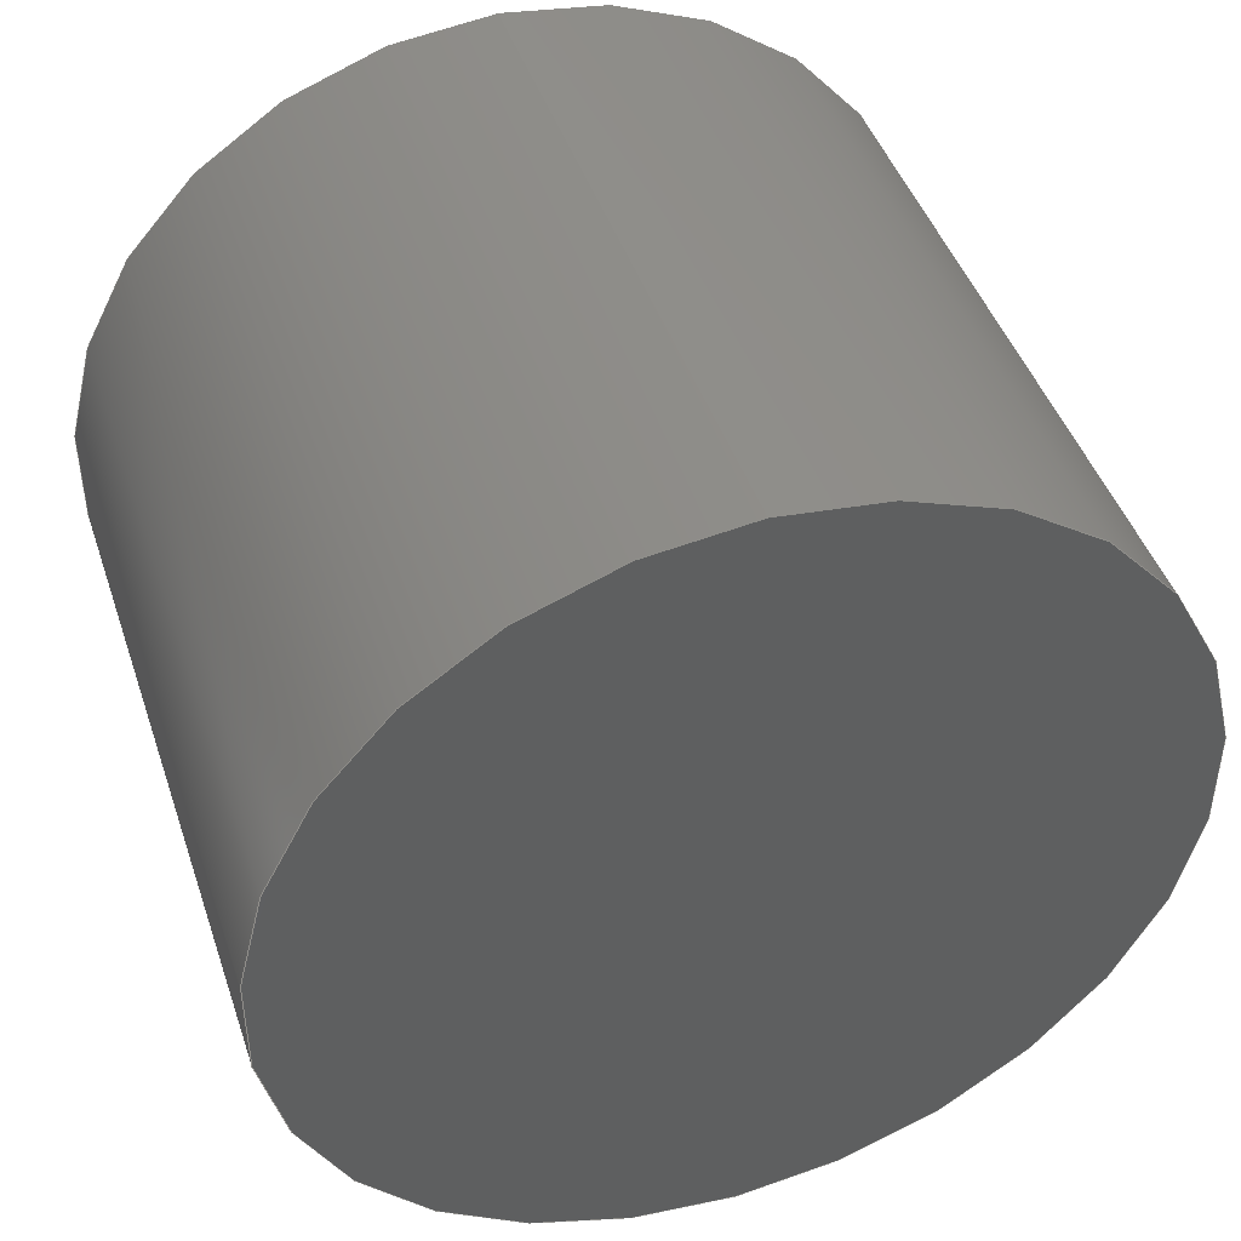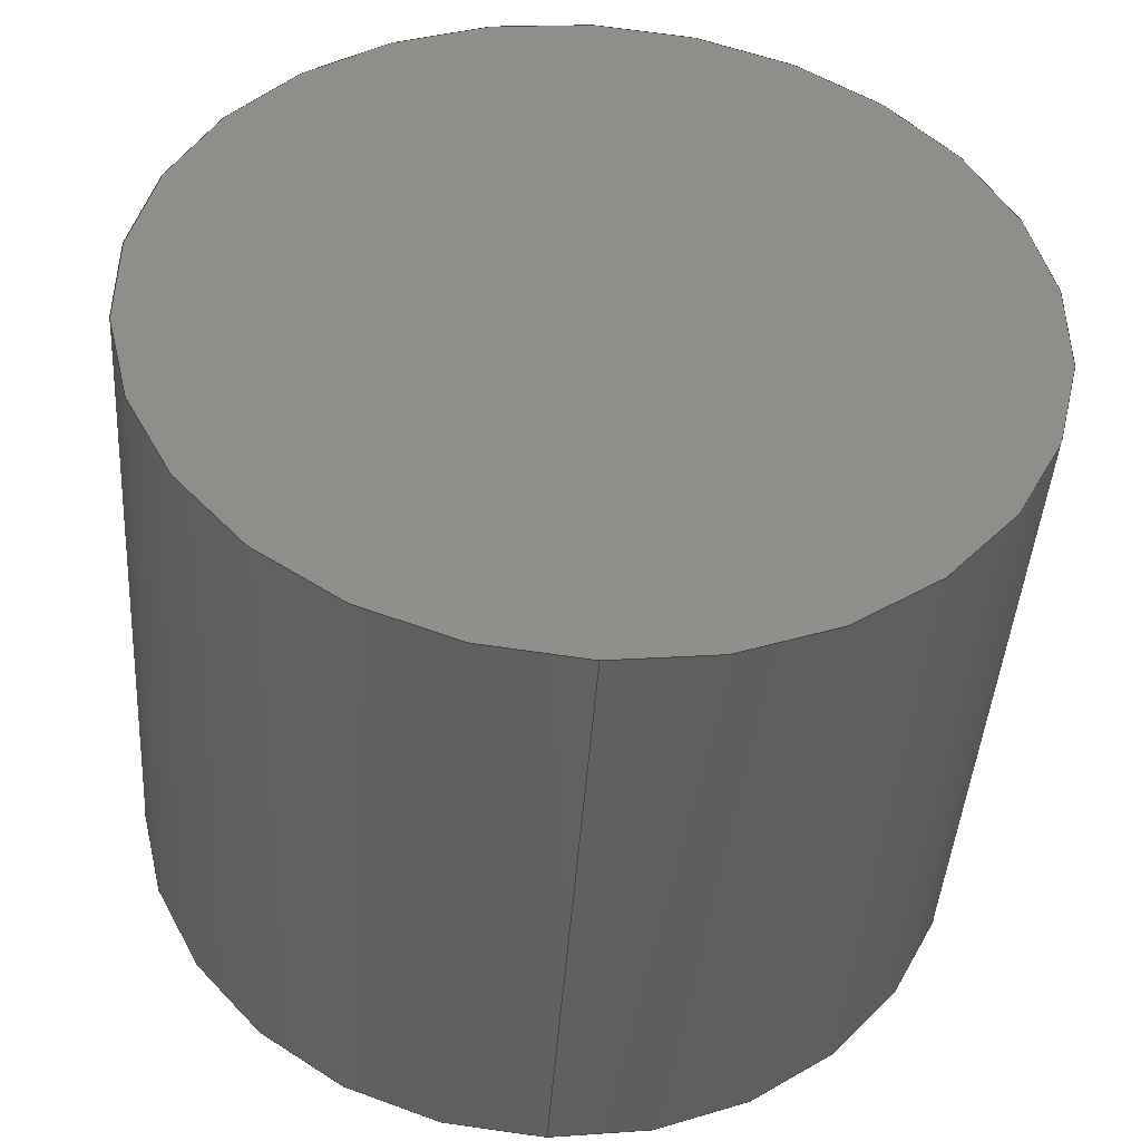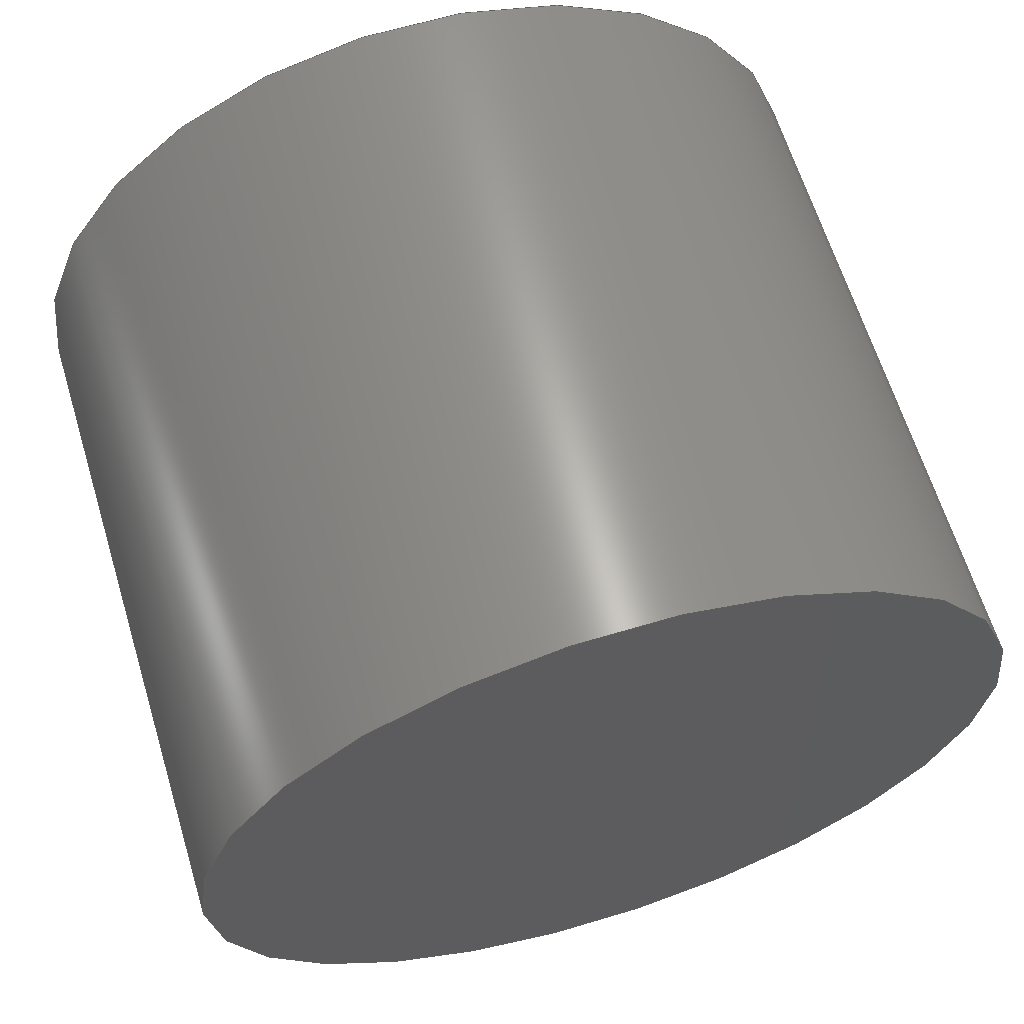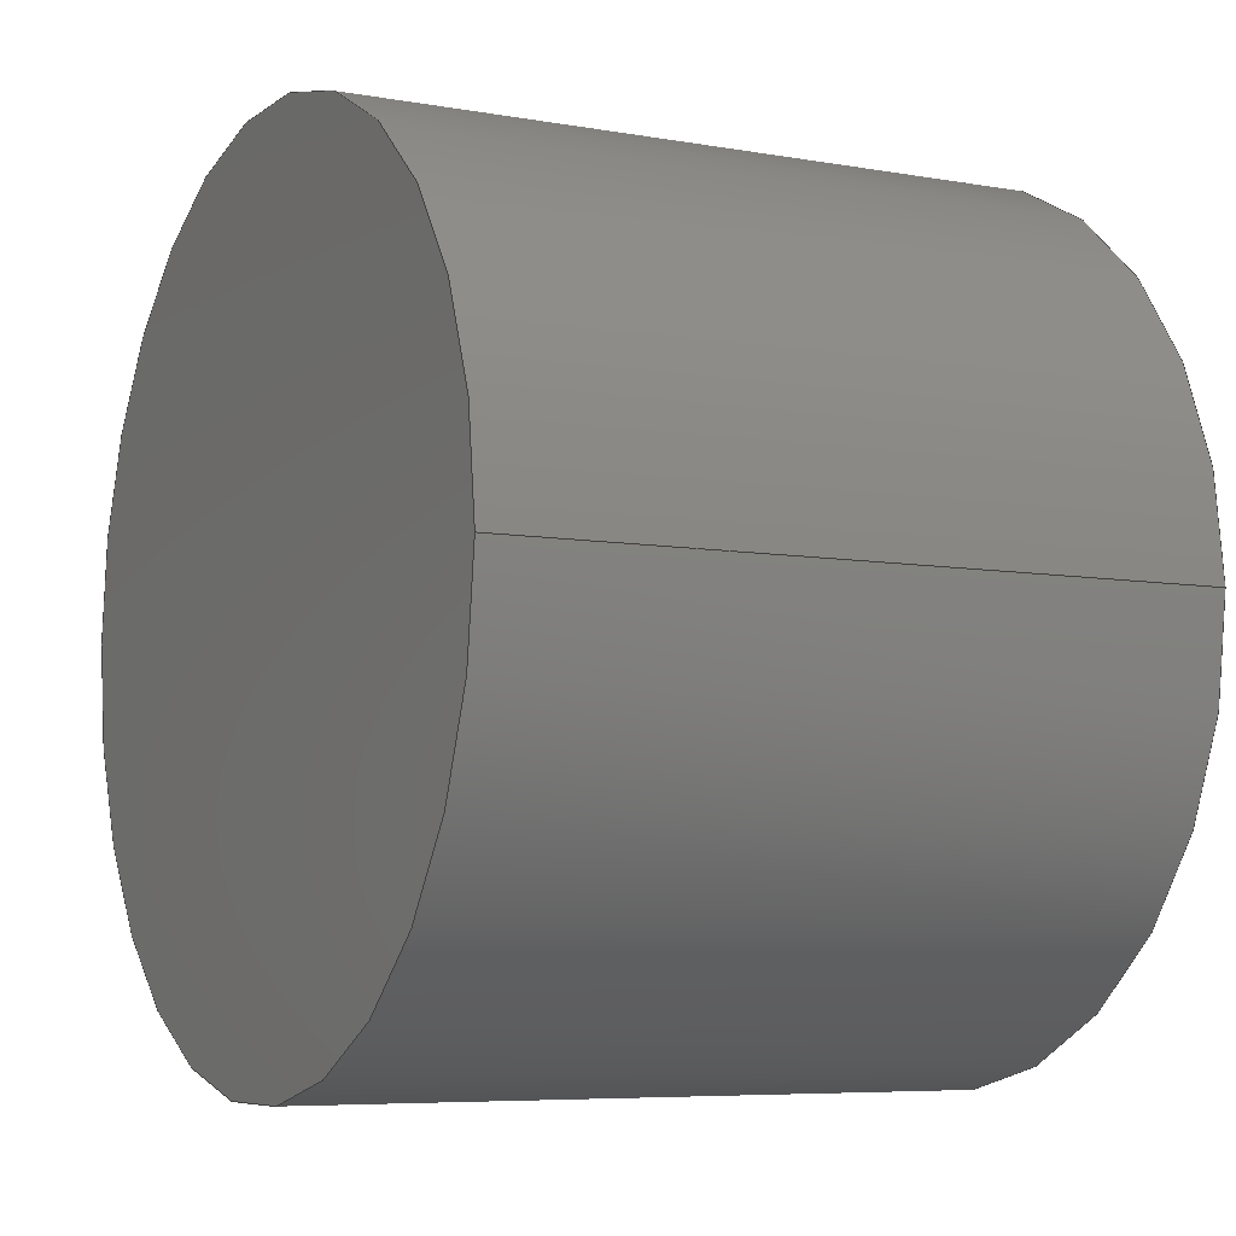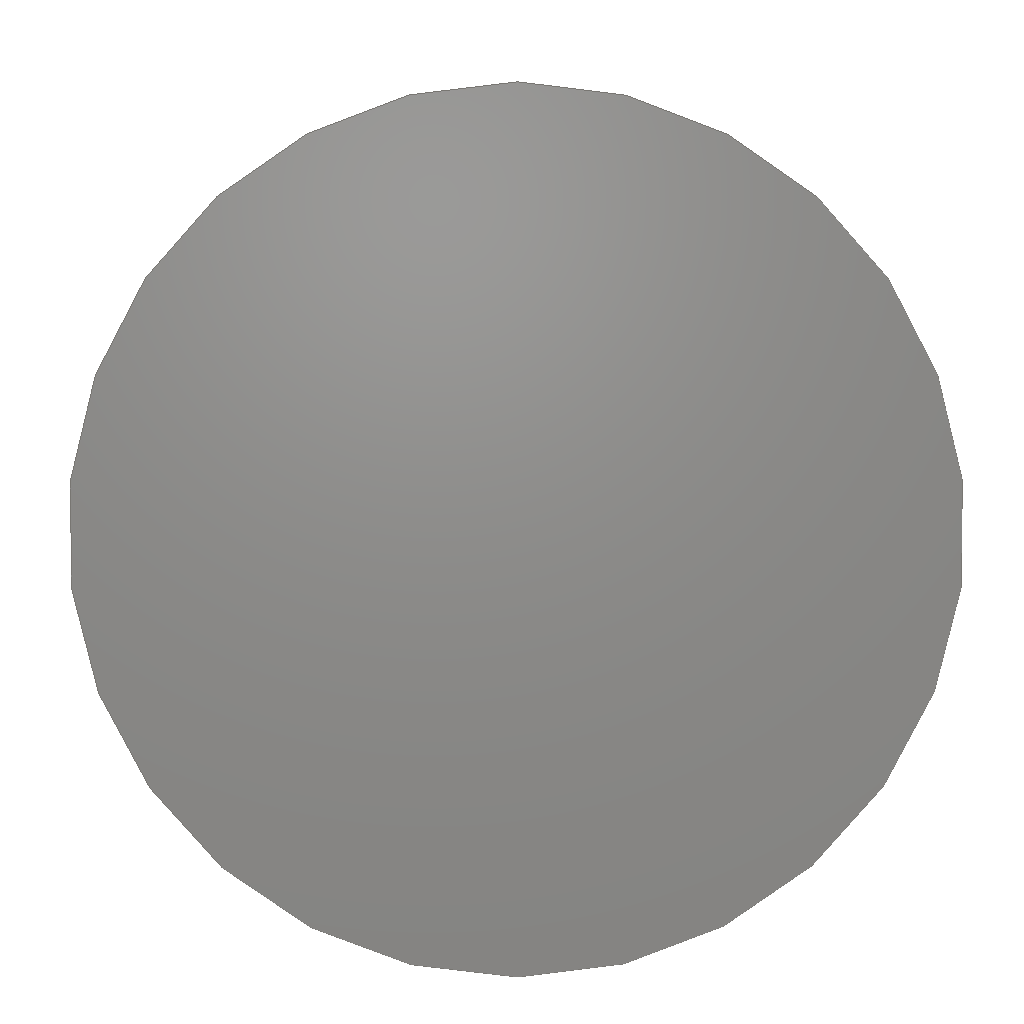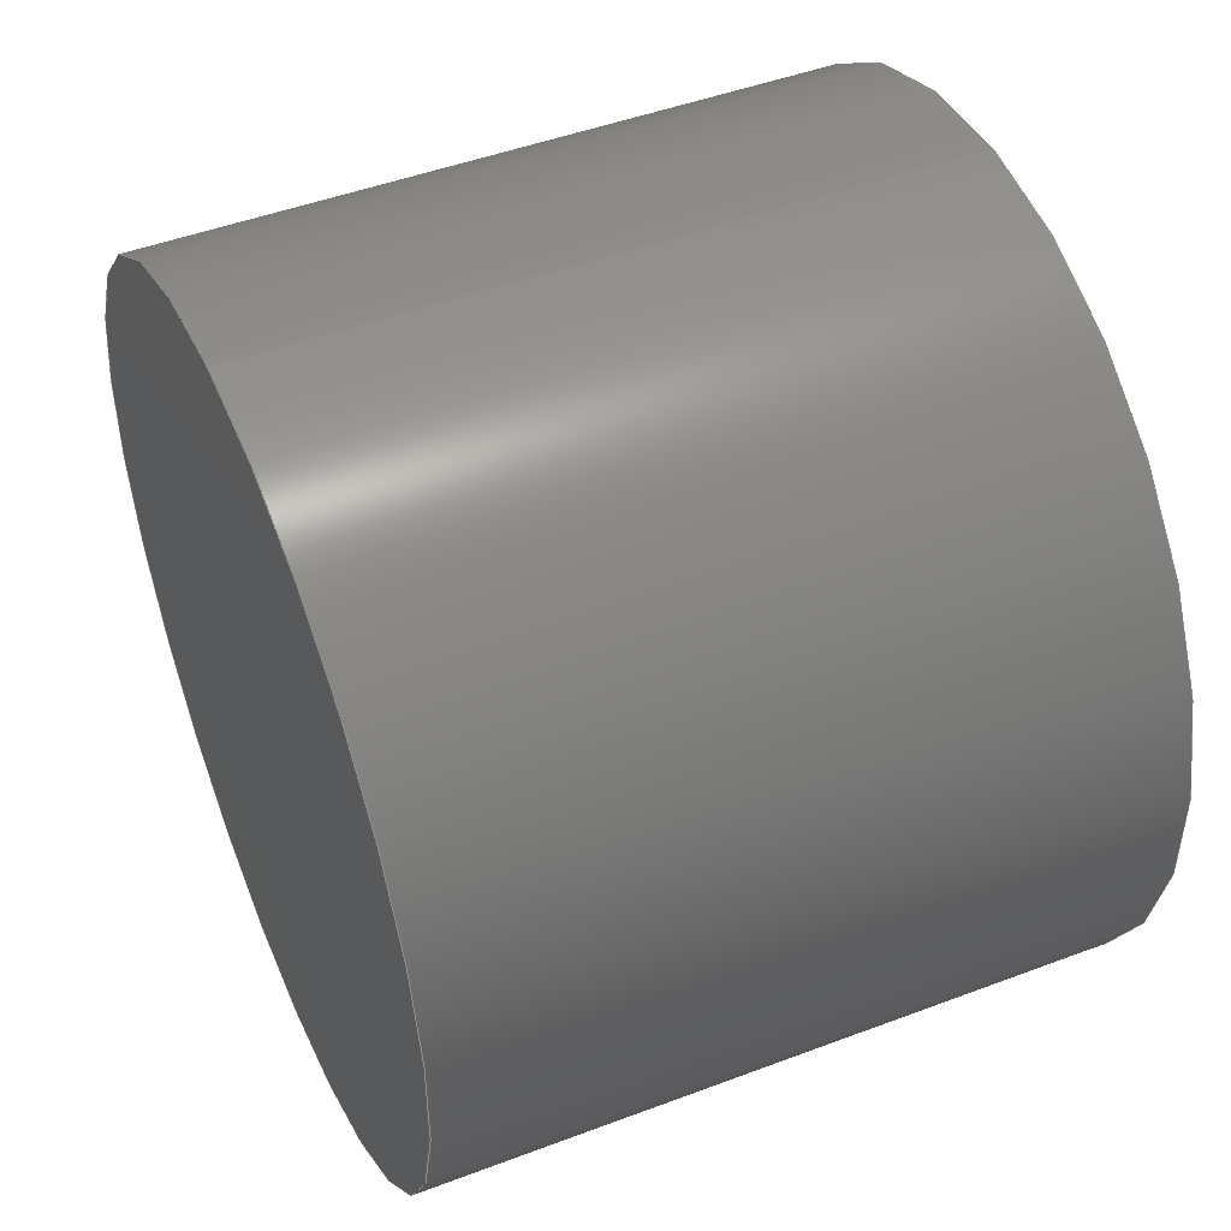
<metadata>
{"format":"step","ext":"step","renderer":"f3d","projection":"perspective","resolution":1024,"background":"white","views":[{"elev":44.8,"azim":-108.2,"up":"+Z"},{"elev":-44.0,"azim":-93.8,"up":"+Z"},{"elev":63.5,"azim":-106.9,"up":"+Y"},{"elev":-6.6,"azim":152.2,"up":"+Y"},{"elev":3.6,"azim":89.1,"up":"+Z"},{"elev":47.3,"azim":156.9,"up":"+Z"}]}
</metadata>
<code>
ISO-10303-21;
DATA;
#1 = PLANE ( 'NONE',  #84 ) ;
#2 = CARTESIAN_POINT ( 'NONE',  ( -2.5, 0, 0 ) ) ;
#3 = PRODUCT_DEFINITION_SHAPE ( 'NONE', 'NONE',  #19 ) ;
#4 = PRODUCT_DEFINITION_CONTEXT ( 'detailed design', #10, 'design' ) ;
#5 = ADVANCED_FACE ( 'NONE', ( #121 ), #128, .F. ) ;
#6 = FILL_AREA_STYLE ('',( #109 ) ) ;
#7 = ADVANCED_BREP_SHAPE_REPRESENTATION ( 'Rod_Stub', ( #71, #23 ), #45 ) ;
#8 = APPLICATION_PROTOCOL_DEFINITION ( 'draft international standard', 'automotive_design', 1998, #10 ) ;
#9 = VERTEX_POINT ( 'NONE', #31 ) ;
#10 = APPLICATION_CONTEXT ( 'automotive_design' ) ;
#11 = PRODUCT_RELATED_PRODUCT_CATEGORY ( 'part', '', ( #15 ) ) ;
#12 = PRODUCT_CONTEXT ( 'NONE', #42, 'mechanical' ) ;
#13 = EDGE_CURVE ( 'NONE', #112, #87, #25, .T. ) ;
#14 = PRODUCT_DEFINITION_FORMATION_WITH_SPECIFIED_SOURCE ( 'ANY', '', #15, .NOT_KNOWN. ) ;
#15 = PRODUCT ( 'Rod_Stub', 'Rod_Stub', '', ( #12 ) ) ;
#16 = DIRECTION ( 'NONE',  ( 1, 0, 0 ) ) ;
#17 = DIRECTION ( 'NONE',  ( 0, 0, 1 ) ) ;
#18 = EDGE_CURVE ( 'NONE', #100, #87, #93, .T. ) ;
#19 = PRODUCT_DEFINITION ( 'UNKNOWN', '', #14, #4 ) ;
#20 = CARTESIAN_POINT ( 'NONE',  ( 0, 0, 0 ) ) ;
#21 = ADVANCED_FACE ( 'NONE', ( #56 ), #22, .T. ) ;
#22 = CYLINDRICAL_SURFACE ( 'NONE', #103, 3.125 ) ;
#23 = AXIS2_PLACEMENT_3D ( 'NONE', #20, #17, #16 ) ;
#24 = EDGE_LOOP ( 'NONE', ( #50, #39 ) ) ;
#25 = CIRCLE ( 'NONE', #134, 3.125 ) ;
#26 =( NAMED_UNIT ( * ) SI_UNIT ( $, .STERADIAN. ) SOLID_ANGLE_UNIT ( ) );
#27 = DIRECTION ( 'NONE',  ( -1, -0, -0 ) ) ;
#28 = EDGE_CURVE ( 'NONE', #9, #100, #85, .T. ) ;
#29 = UNCERTAINTY_MEASURE_WITH_UNIT (LENGTH_MEASURE( 1e-05 ), #94, 'distance_accuracy_value', 'NONE');
#30 =( NAMED_UNIT ( * ) PLANE_ANGLE_UNIT ( ) SI_UNIT ( $, .RADIAN. ) );
#31 = CARTESIAN_POINT ( 'NONE',  ( 2.5, 0, 3.125 ) ) ;
#32 = EDGE_CURVE ( 'NONE', #9, #112, #58, .T. ) ;
#33 = SURFACE_STYLE_USAGE ( .BOTH. , #34 ) ;
#34 = SURFACE_SIDE_STYLE ('',( #65 ) ) ;
#35 = DIRECTION ( 'NONE',  ( -1, -0, -0 ) ) ;
#36 =( GEOMETRIC_REPRESENTATION_CONTEXT ( 3 ) GLOBAL_UNCERTAINTY_ASSIGNED_CONTEXT ( ( #72 ) ) GLOBAL_UNIT_ASSIGNED_CONTEXT ( ( #114, #30, #26 ) ) REPRESENTATION_CONTEXT ( 'NONE', 'WORKASPACE' ) );
#37 = EDGE_CURVE ( 'NONE', #100, #9, #81, .T. ) ;
#38 = MECHANICAL_DESIGN_GEOMETRIC_PRESENTATION_REPRESENTATION (  '', ( #41 ), #36 ) ;
#39 = ORIENTED_EDGE ( 'NONE', *, *, #57, .F. ) ;
#40 = PRESENTATION_LAYER_ASSIGNMENT (  '', '', ( #41 ) ) ;
#41 = STYLED_ITEM ( 'NONE', ( #64 ), #7 ) ;
#42 = APPLICATION_CONTEXT ( 'automotive_design' ) ;
#43 = CLOSED_SHELL ( 'NONE', ( #21, #61, #49, #5 ) ) ;
#44 = DIRECTION ( 'NONE',  ( -1, -0, -0 ) ) ;
#45 =( GEOMETRIC_REPRESENTATION_CONTEXT ( 3 ) GLOBAL_UNCERTAINTY_ASSIGNED_CONTEXT ( ( #123 ) ) GLOBAL_UNIT_ASSIGNED_CONTEXT ( ( #86, #70, #66 ) ) REPRESENTATION_CONTEXT ( 'NONE', 'WORKASPACE' ) );
#46 = DIRECTION ( 'NONE',  ( 1, 0, 0 ) ) ;
#47 =( GEOMETRIC_REPRESENTATION_CONTEXT ( 3 ) GLOBAL_UNCERTAINTY_ASSIGNED_CONTEXT ( ( #29 ) ) GLOBAL_UNIT_ASSIGNED_CONTEXT ( ( #94, #92, #91 ) ) REPRESENTATION_CONTEXT ( 'NONE', 'WORKASPACE' ) );
#48 = DIRECTION ( 'NONE',  ( 0, 0, -1 ) ) ;
#49 = ADVANCED_FACE ( 'NONE', ( #76 ), #1, .T. ) ;
#50 = ORIENTED_EDGE ( 'NONE', *, *, #13, .F. ) ;
#51 = MECHANICAL_DESIGN_GEOMETRIC_PRESENTATION_REPRESENTATION (  '', ( #69 ), #47 ) ;
#52 = EDGE_LOOP ( 'NONE', ( #102, #104 ) ) ;
#53 = CARTESIAN_POINT ( 'NONE',  ( -2.5, 0, 0 ) ) ;
#54 = ORIENTED_EDGE ( 'NONE', *, *, #18, .F. ) ;
#55 = AXIS2_PLACEMENT_3D ( 'NONE', #116, #125, #120 ) ;
#56 = FACE_OUTER_BOUND ( 'NONE', #83, .T. ) ;
#57 = EDGE_CURVE ( 'NONE', #87, #112, #73, .T. ) ;
#58 = LINE ( 'NONE', #140, #75 ) ;
#59 = SURFACE_STYLE_FILL_AREA ( #101 ) ;
#60 = APPLICATION_PROTOCOL_DEFINITION ( 'draft international standard', 'automotive_design', 1998, #42 ) ;
#61 = ADVANCED_FACE ( 'NONE', ( #98 ), #119, .T. ) ;
#62 = VECTOR ( 'NONE', #27, 1000 ) ;
#63 = ORIENTED_EDGE ( 'NONE', *, *, #28, .F. ) ;
#64 = PRESENTATION_STYLE_ASSIGNMENT (( #33 ) ) ;
#65 = SURFACE_STYLE_FILL_AREA ( #6 ) ;
#66 =( NAMED_UNIT ( * ) SI_UNIT ( $, .STERADIAN. ) SOLID_ANGLE_UNIT ( ) );
#67 = COLOUR_RGB ( '',1, 1, 1 ) ;
#68 = ORIENTED_EDGE ( 'NONE', *, *, #18, .T. ) ;
#69 = STYLED_ITEM ( 'NONE', ( #122 ), #71 ) ;
#70 =( NAMED_UNIT ( * ) PLANE_ANGLE_UNIT ( ) SI_UNIT ( $, .RADIAN. ) );
#71 = MANIFOLD_SOLID_BREP ( 'Boss-Extrude1', #43 ) ;
#72 = UNCERTAINTY_MEASURE_WITH_UNIT (LENGTH_MEASURE( 1e-05 ), #114, 'distance_accuracy_value', 'NONE');
#73 = CIRCLE ( 'NONE', #89, 3.125 ) ;
#74 = EDGE_LOOP ( 'NONE', ( #54, #63, #82, #77 ) ) ;
#75 = VECTOR ( 'NONE', #35, 1000 ) ;
#76 = FACE_OUTER_BOUND ( 'NONE', #52, .T. ) ;
#77 = ORIENTED_EDGE ( 'NONE', *, *, #13, .T. ) ;
#78 = PRESENTATION_LAYER_ASSIGNMENT (  '', '', ( #69 ) ) ;
#79 = DIRECTION ( 'NONE',  ( 0, 0, -1 ) ) ;
#80 = CARTESIAN_POINT ( 'NONE',  ( 2.5, 3.827e-16, -3.125 ) ) ;
#81 = CIRCLE ( 'NONE', #118, 3.125 ) ;
#82 = ORIENTED_EDGE ( 'NONE', *, *, #32, .T. ) ;
#83 = EDGE_LOOP ( 'NONE', ( #117, #68, #88, #90 ) ) ;
#84 = AXIS2_PLACEMENT_3D ( 'NONE', #133, #127, #126 ) ;
#85 = CIRCLE ( 'NONE', #107, 3.125 ) ;
#86 =( LENGTH_UNIT ( ) NAMED_UNIT ( * ) SI_UNIT ( .MILLI., .METRE. ) );
#87 = VERTEX_POINT ( 'NONE', #106 ) ;
#88 = ORIENTED_EDGE ( 'NONE', *, *, #57, .T. ) ;
#89 = AXIS2_PLACEMENT_3D ( 'NONE', #113, #111, #110 ) ;
#90 = ORIENTED_EDGE ( 'NONE', *, *, #32, .F. ) ;
#91 =( NAMED_UNIT ( * ) SI_UNIT ( $, .STERADIAN. ) SOLID_ANGLE_UNIT ( ) );
#92 =( NAMED_UNIT ( * ) PLANE_ANGLE_UNIT ( ) SI_UNIT ( $, .RADIAN. ) );
#93 = LINE ( 'NONE', #80, #62 ) ;
#94 =( LENGTH_UNIT ( ) NAMED_UNIT ( * ) SI_UNIT ( .MILLI., .METRE. ) );
#95 = CARTESIAN_POINT ( 'NONE',  ( 2.5, 0, 0 ) ) ;
#96 = DIRECTION ( 'NONE',  ( 0, 0, 1 ) ) ;
#97 = SURFACE_STYLE_USAGE ( .BOTH. , #99 ) ;
#98 = FACE_OUTER_BOUND ( 'NONE', #74, .T. ) ;
#99 = SURFACE_SIDE_STYLE ('',( #59 ) ) ;
#100 = VERTEX_POINT ( 'NONE', #135 ) ;
#101 = FILL_AREA_STYLE ('',( #105 ) ) ;
#102 = ORIENTED_EDGE ( 'NONE', *, *, #28, .T. ) ;
#103 = AXIS2_PLACEMENT_3D ( 'NONE', #95, #44, #96 ) ;
#104 = ORIENTED_EDGE ( 'NONE', *, *, #37, .T. ) ;
#105 = FILL_AREA_STYLE_COLOUR ( '', #115 ) ;
#106 = CARTESIAN_POINT ( 'NONE',  ( -2.5, 3.827e-16, -3.125 ) ) ;
#107 = AXIS2_PLACEMENT_3D ( 'NONE', #139, #138, #136 ) ;
#108 = CARTESIAN_POINT ( 'NONE',  ( -2.5, 0, 3.125 ) ) ;
#109 = FILL_AREA_STYLE_COLOUR ( '', #67 ) ;
#110 = DIRECTION ( 'NONE',  ( 0, 0, -1 ) ) ;
#111 = DIRECTION ( 'NONE',  ( 1, 0, 0 ) ) ;
#112 = VERTEX_POINT ( 'NONE', #108 ) ;
#113 = CARTESIAN_POINT ( 'NONE',  ( -2.5, 0, 0 ) ) ;
#114 =( LENGTH_UNIT ( ) NAMED_UNIT ( * ) SI_UNIT ( .MILLI., .METRE. ) );
#115 = COLOUR_RGB ( '',1, 1, 1 ) ;
#116 = CARTESIAN_POINT ( 'NONE',  ( 2.5, 0, 0 ) ) ;
#117 = ORIENTED_EDGE ( 'NONE', *, *, #37, .F. ) ;
#118 = AXIS2_PLACEMENT_3D ( 'NONE', #132, #130, #129 ) ;
#119 = CYLINDRICAL_SURFACE ( 'NONE', #55, 3.125 ) ;
#120 = DIRECTION ( 'NONE',  ( 0, 0, 1 ) ) ;
#121 = FACE_OUTER_BOUND ( 'NONE', #24, .T. ) ;
#122 = PRESENTATION_STYLE_ASSIGNMENT (( #97 ) ) ;
#123 = UNCERTAINTY_MEASURE_WITH_UNIT (LENGTH_MEASURE( 1e-05 ), #86, 'distance_accuracy_value', 'NONE');
#124 = SHAPE_DEFINITION_REPRESENTATION ( #3, #7 ) ;
#125 = DIRECTION ( 'NONE',  ( -1, -0, -0 ) ) ;
#126 = DIRECTION ( 'NONE',  ( 0, 0, -1 ) ) ;
#127 = DIRECTION ( 'NONE',  ( 1, 0, 0 ) ) ;
#128 = PLANE ( 'NONE',  #131 ) ;
#129 = DIRECTION ( 'NONE',  ( 0, 0, -1 ) ) ;
#130 = DIRECTION ( 'NONE',  ( 1, 0, 0 ) ) ;
#131 = AXIS2_PLACEMENT_3D ( 'NONE', #53, #137, #79 ) ;
#132 = CARTESIAN_POINT ( 'NONE',  ( 2.5, 0, 0 ) ) ;
#133 = CARTESIAN_POINT ( 'NONE',  ( 2.5, 0, 0 ) ) ;
#134 = AXIS2_PLACEMENT_3D ( 'NONE', #2, #46, #48 ) ;
#135 = CARTESIAN_POINT ( 'NONE',  ( 2.5, 3.827e-16, -3.125 ) ) ;
#136 = DIRECTION ( 'NONE',  ( 0, 0, -1 ) ) ;
#137 = DIRECTION ( 'NONE',  ( 1, 0, 0 ) ) ;
#138 = DIRECTION ( 'NONE',  ( 1, 0, 0 ) ) ;
#139 = CARTESIAN_POINT ( 'NONE',  ( 2.5, 0, 0 ) ) ;
#140 = CARTESIAN_POINT ( 'NONE',  ( 2.5, 0, 3.125 ) ) ;
ENDSEC;
END-ISO-10303-21;

</code>
